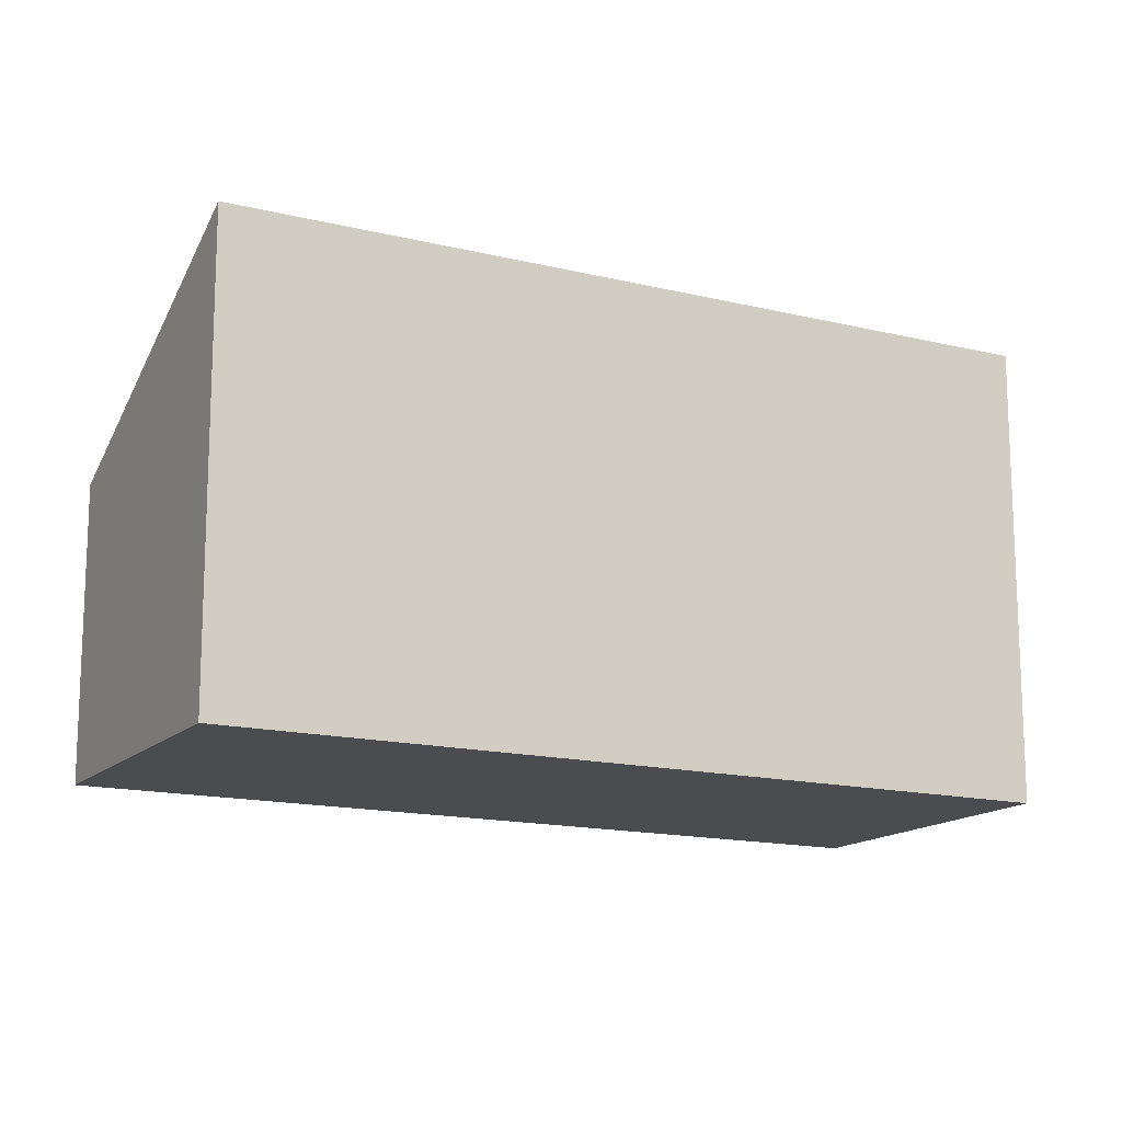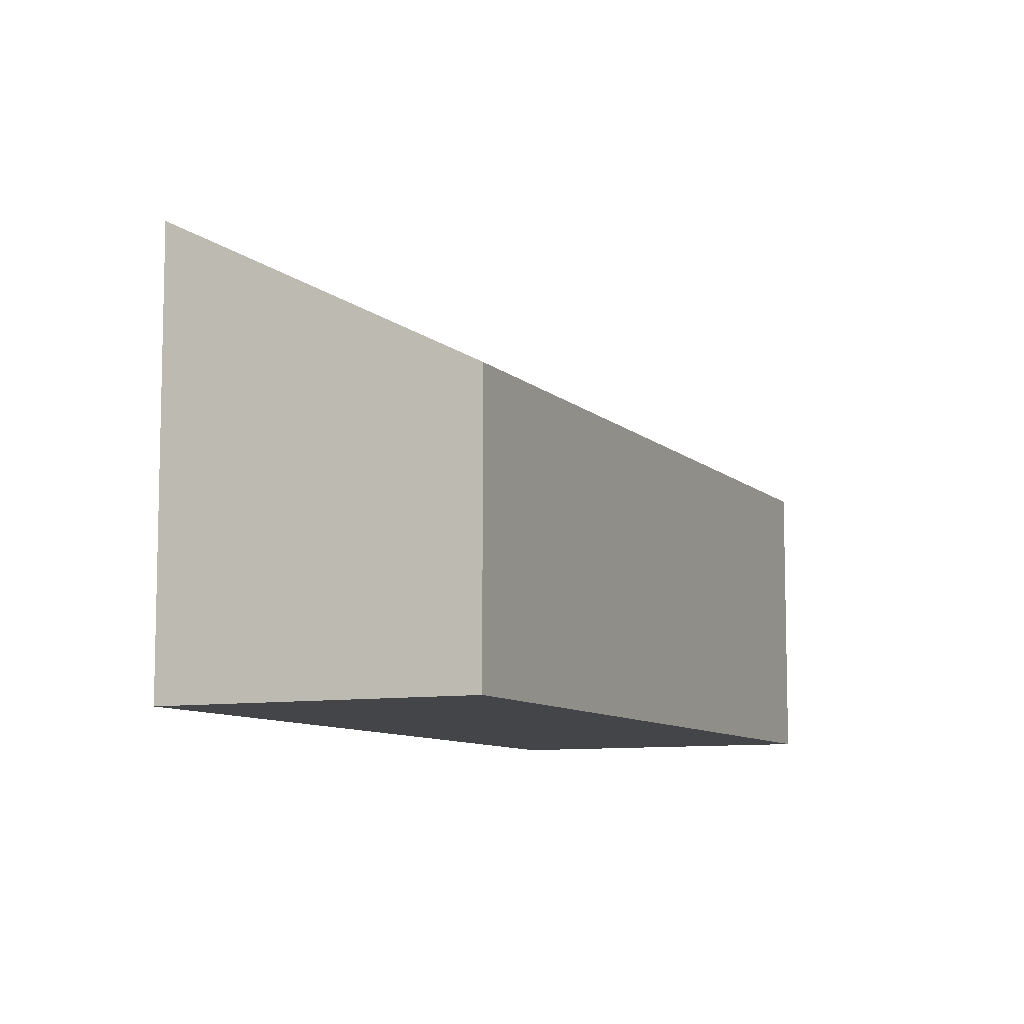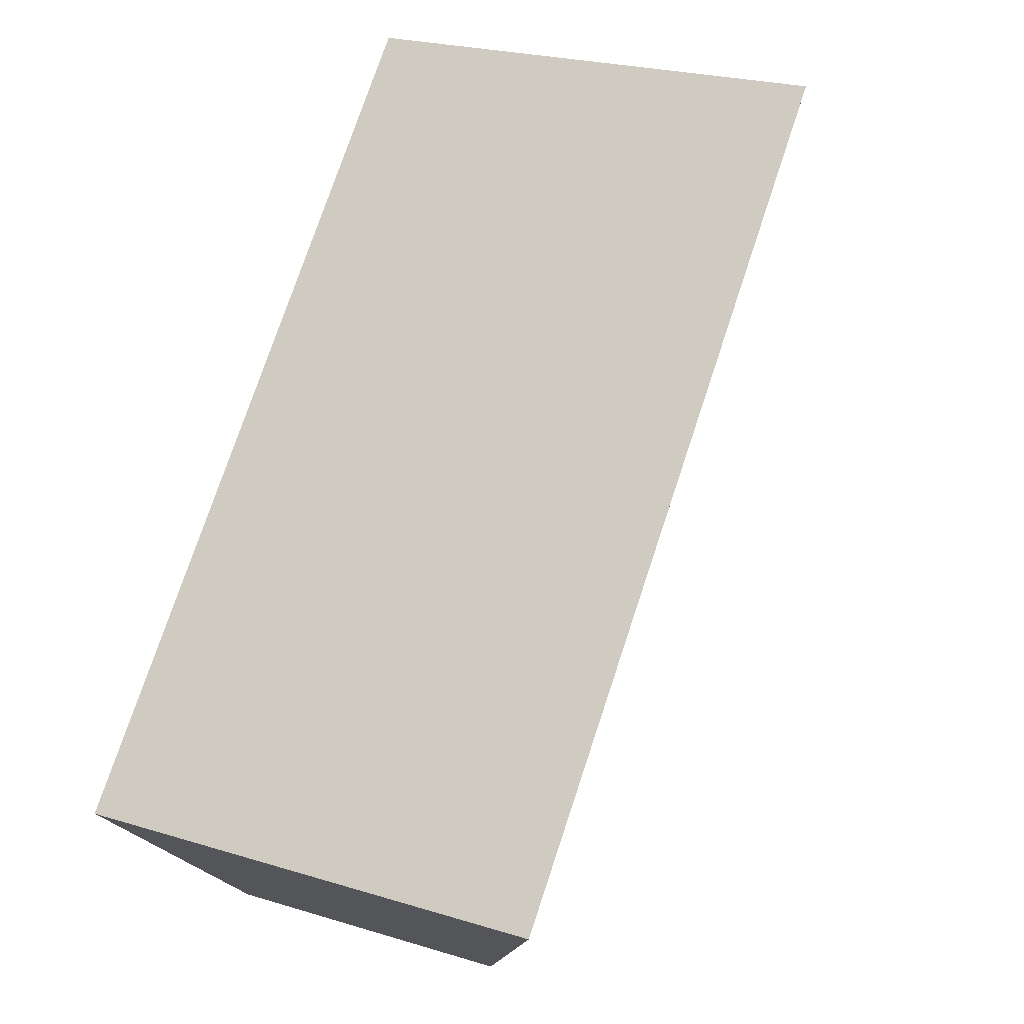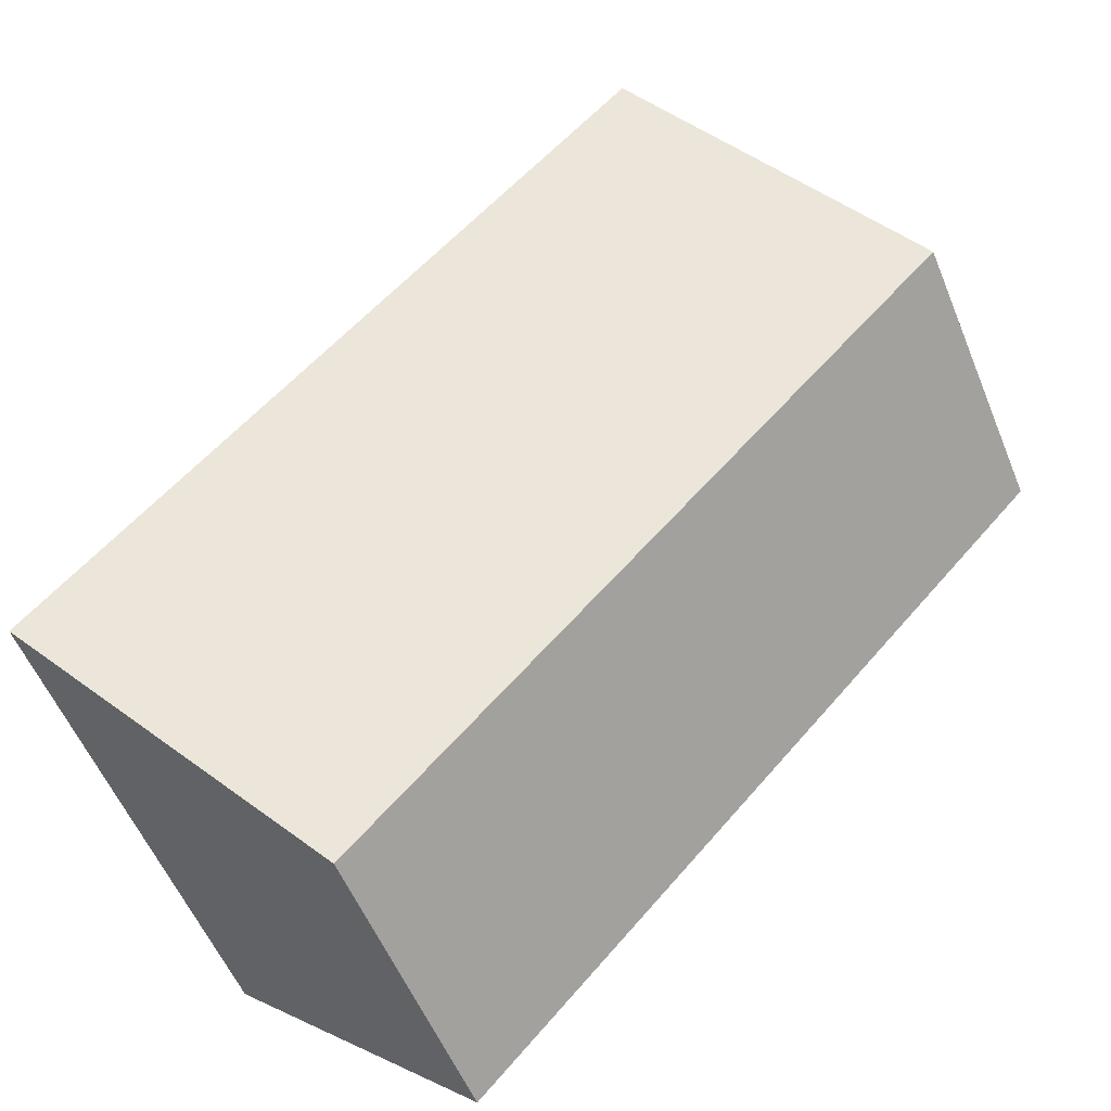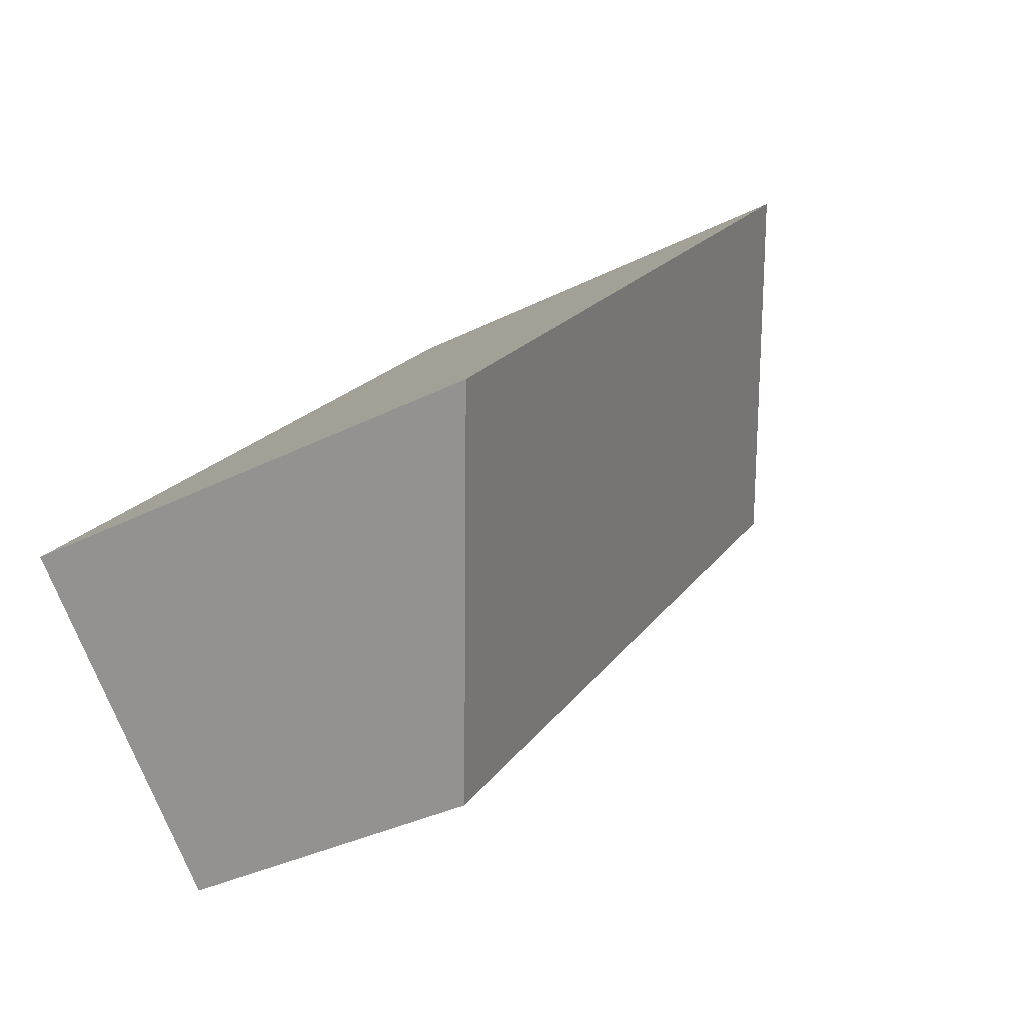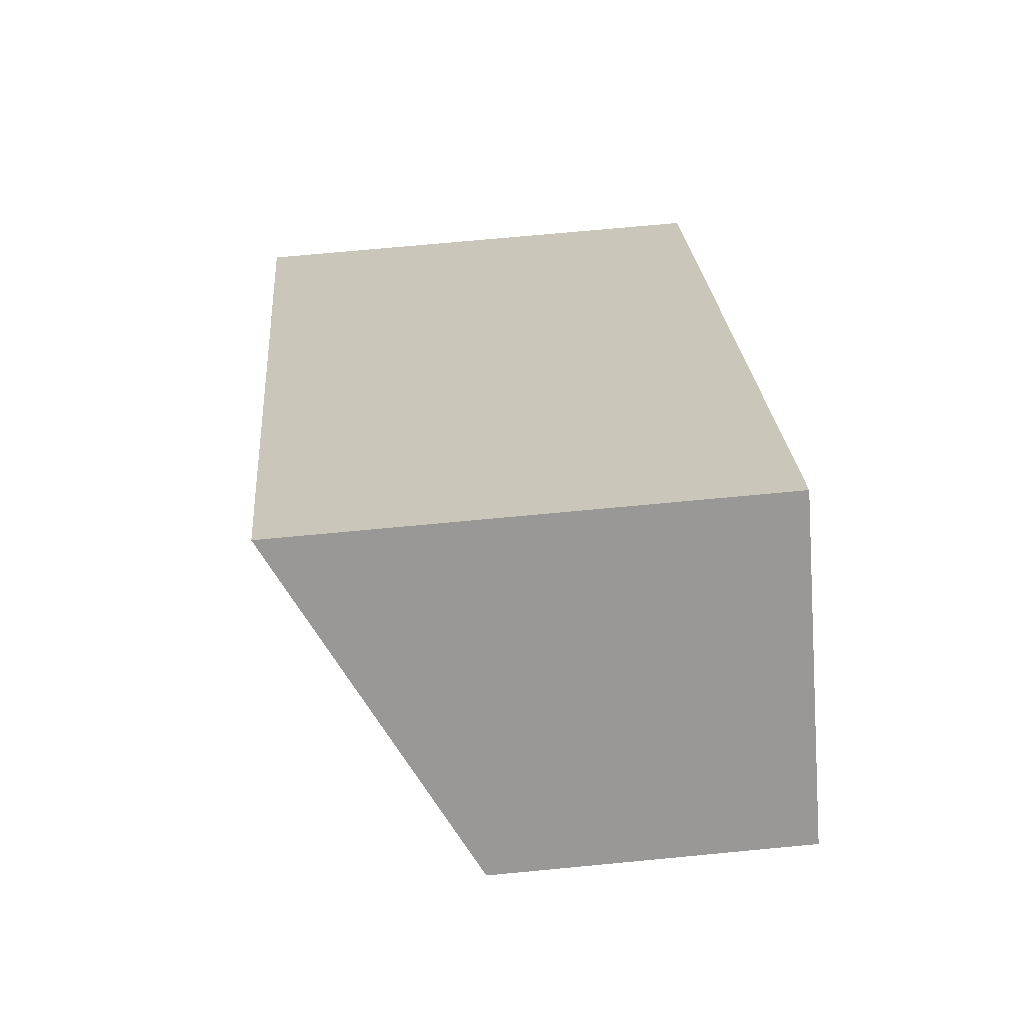
<metadata>
{"format":"obj","ext":"obj","renderer":"f3d","projection":"perspective","resolution":1024,"background":"white","views":[{"elev":-15.0,"azim":19.3,"up":"+Y"},{"elev":-8.9,"azim":161.9,"up":"+Y"},{"elev":23.4,"azim":117.5,"up":"+Z"},{"elev":-55.3,"azim":-157.9,"up":"+Z"},{"elev":-35.0,"azim":123.8,"up":"+Z"},{"elev":69.1,"azim":-95.5,"up":"+Z"}]}
</metadata>
<code>
v  0 2.292 1.403e-16
v  6.445 3.611 -3.113
v  4.523 2.292 -4.891
v  1.922 3.611 1.778
v  4.523 2.995e-16 -4.891
v  0 0 0
v  1.922 -1.089e-16 1.778
v  6.445 1.906e-16 -3.113
g defaultobject
f 1 2 3
f 2 1 4
f 5 1 3
f 1 5 6
f 1 7 4
f 7 1 6
f 7 2 4
f 2 7 8
f 8 3 2
f 3 8 5
f 8 6 5
f 6 8 7

</code>
